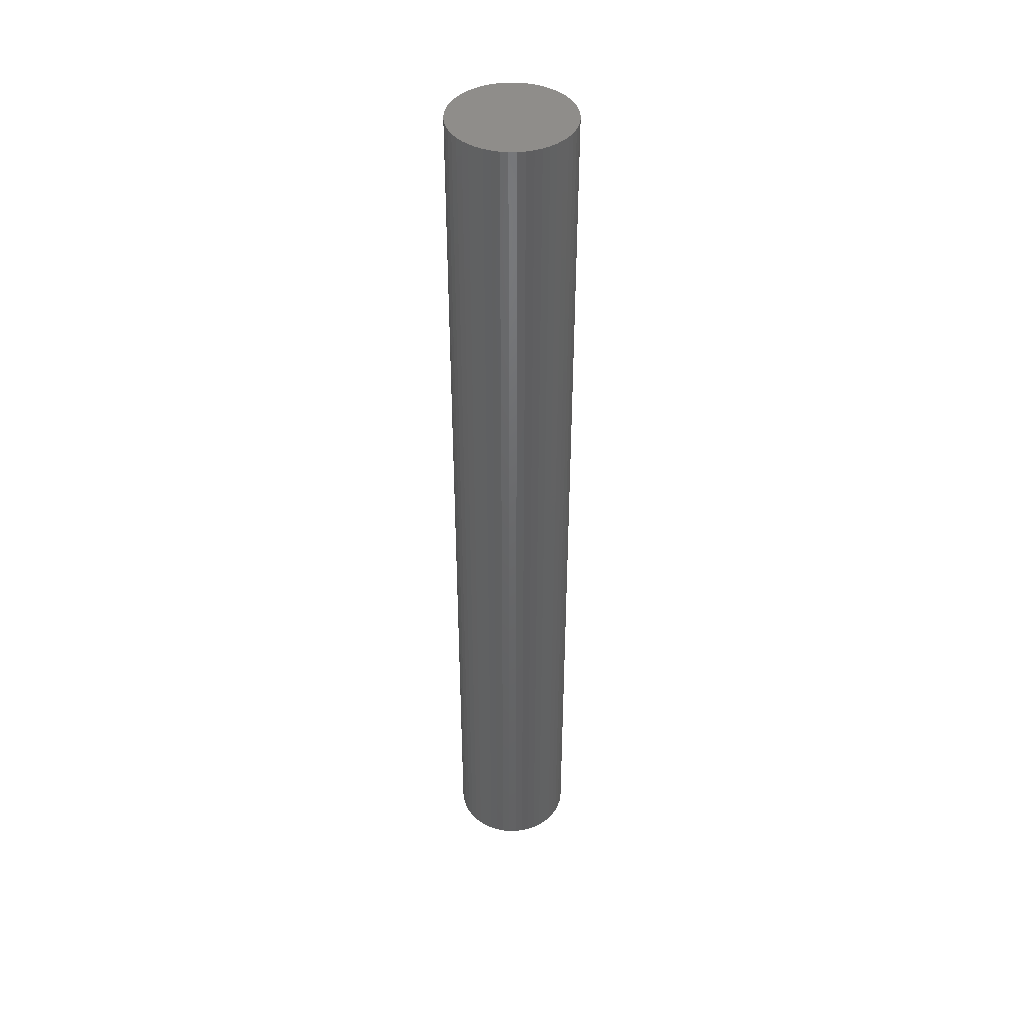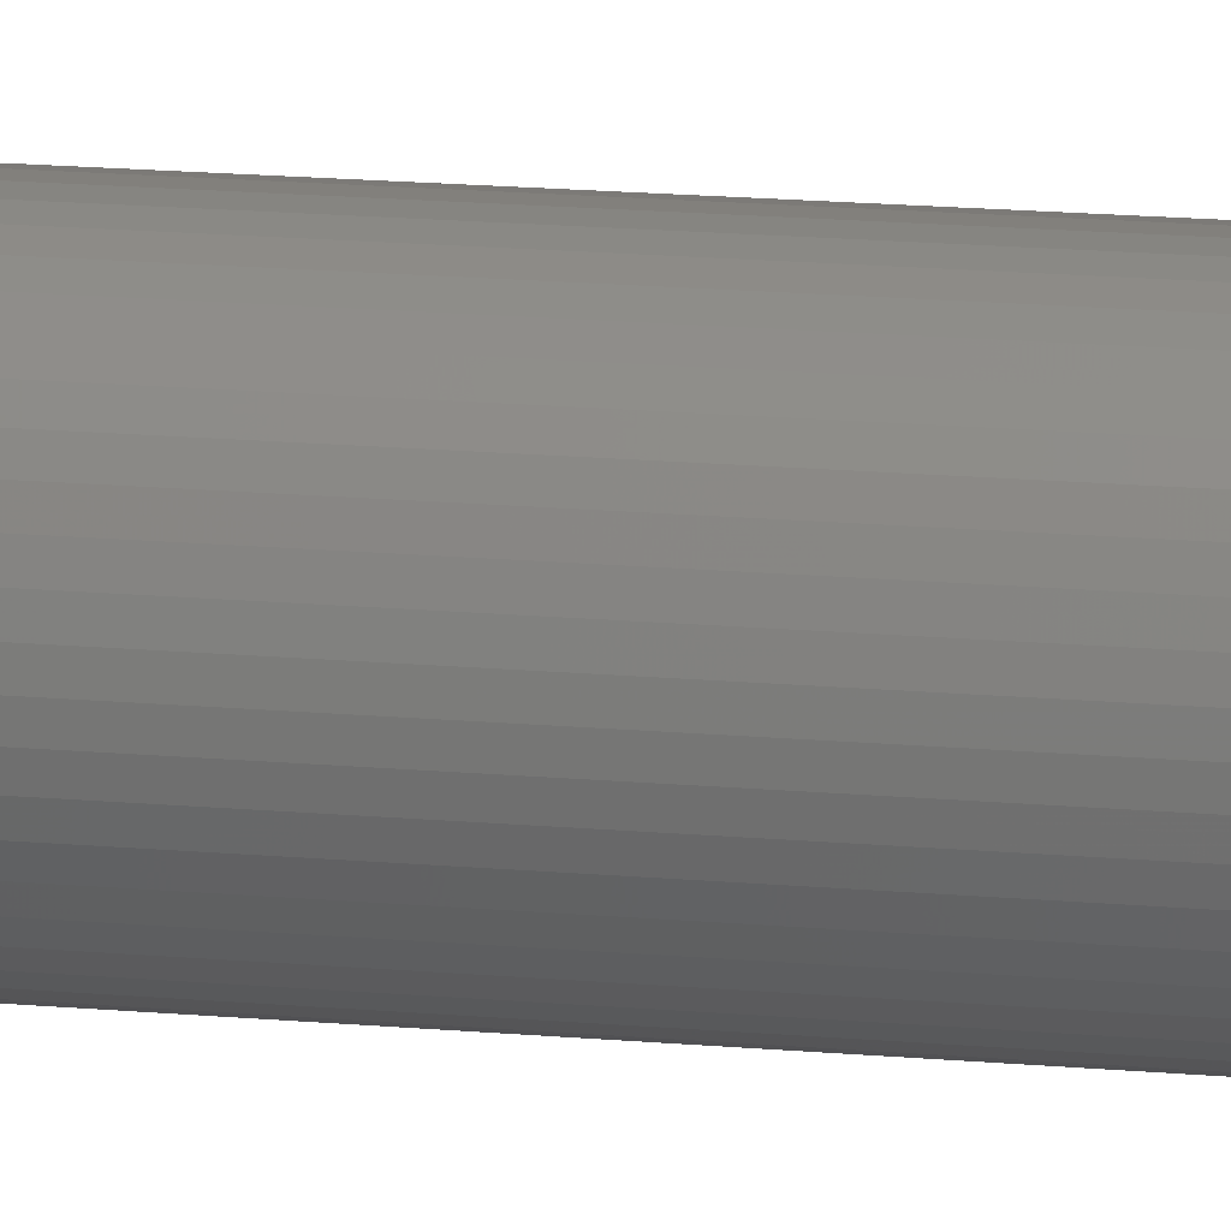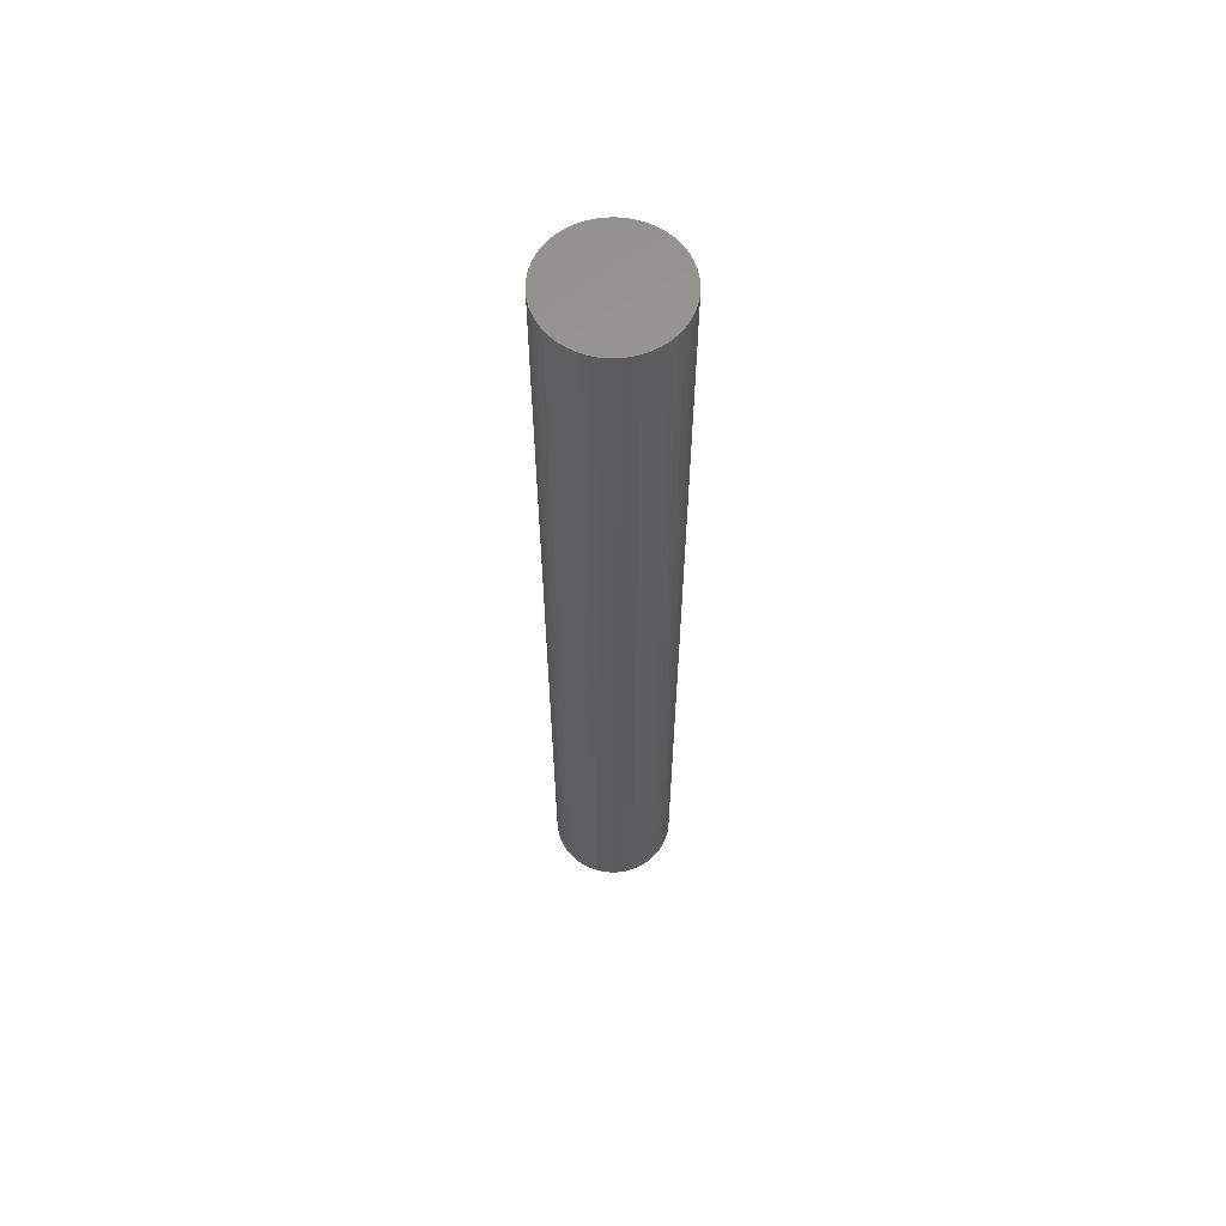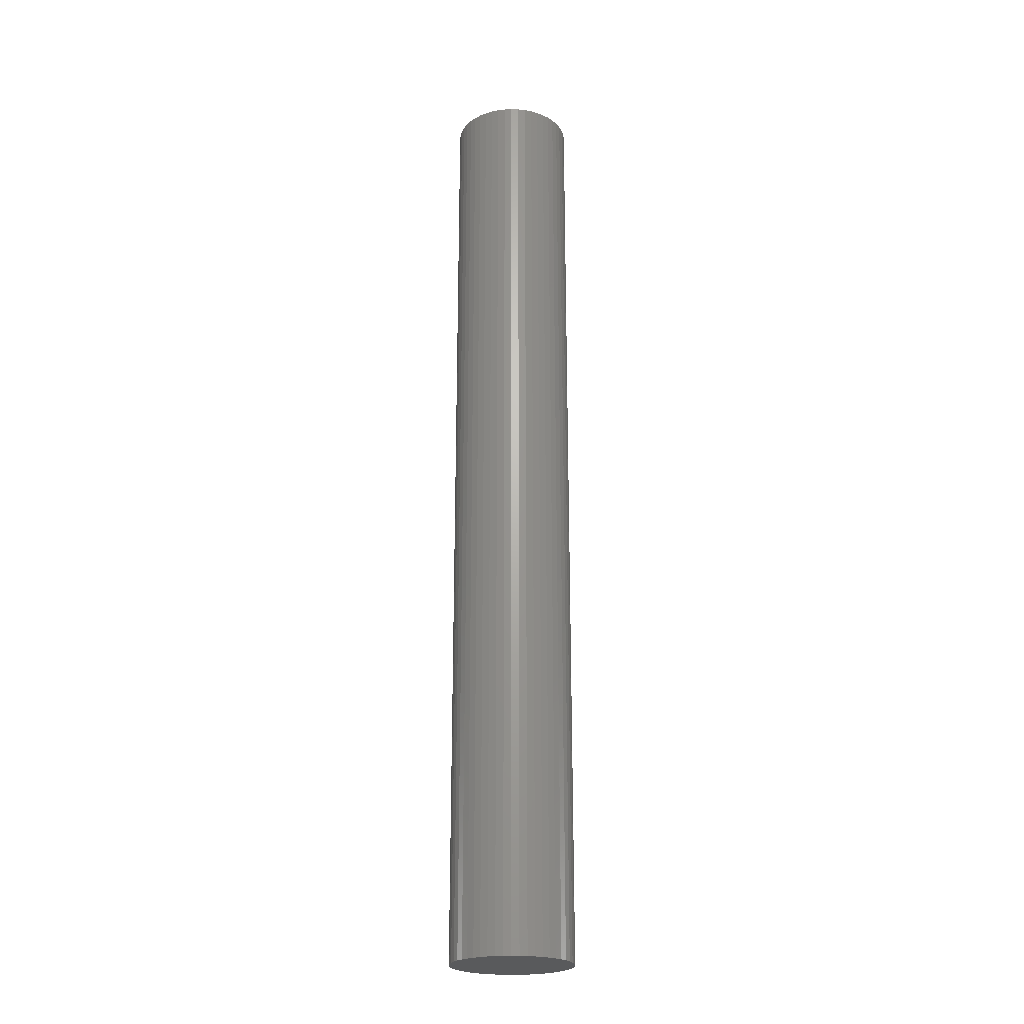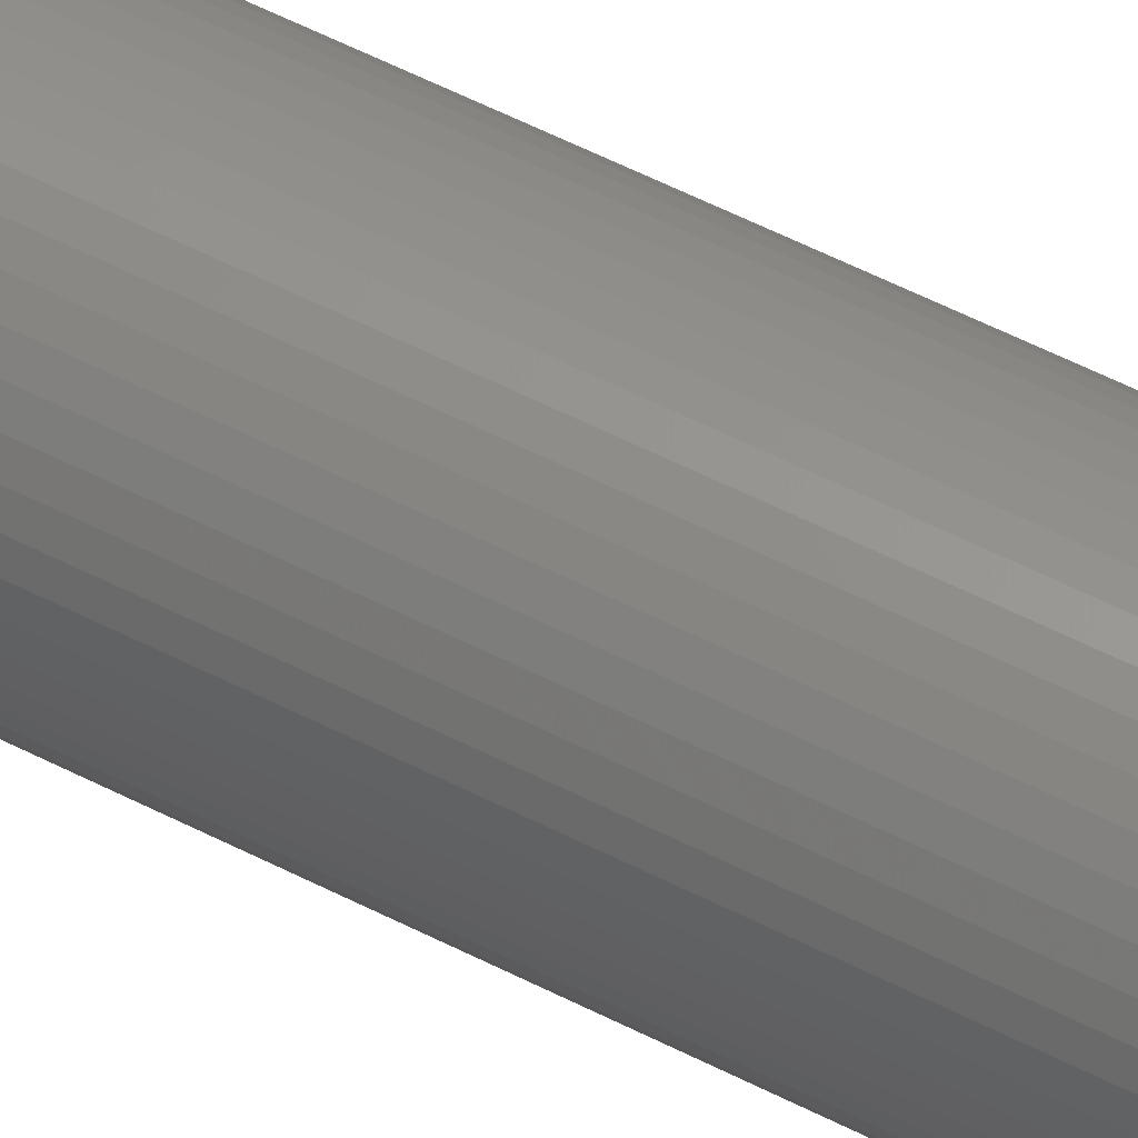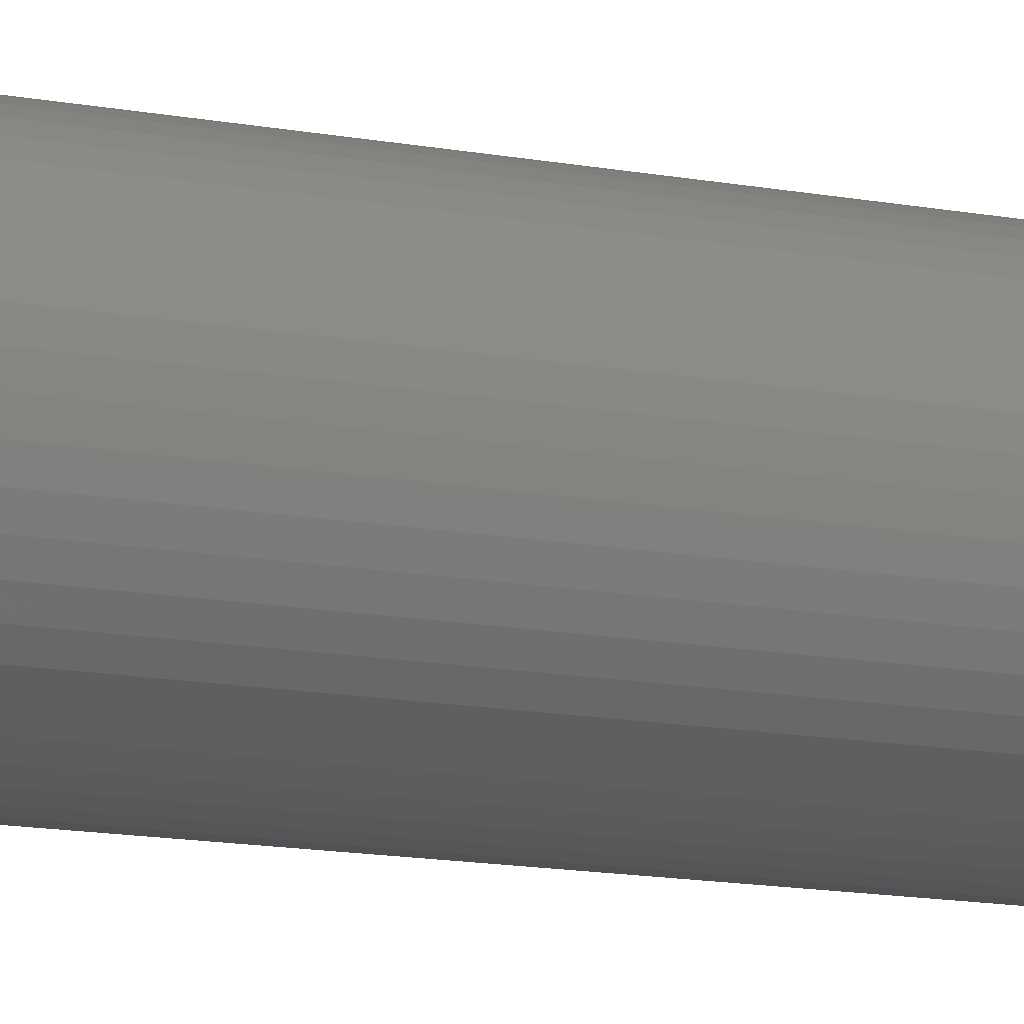
<metadata>
{"format":"stl","ext":"stl","renderer":"f3d","projection":"perspective","resolution":1024,"background":"white","views":[{"elev":42.4,"azim":-22.3,"up":"+Z"},{"elev":14.7,"azim":101.8,"up":"+Y"},{"elev":61.5,"azim":-94.8,"up":"+Z"},{"elev":-23.0,"azim":-67.8,"up":"+Z"},{"elev":55.5,"azim":118.5,"up":"+Y"},{"elev":-8.8,"azim":56.7,"up":"+Y"}]}
</metadata>
<code>
# stl→obj: 100 verts, 196 faces
v 3.85 0 30
v 3.82 0.4825 -30
v 3.82 0.4825 30
v 3.85 0 -30
v 0.2417 3.842 -30
v -0.2417 3.842 30
v 0.2417 3.842 30
v -0.2417 3.842 -30
v 3.82 -0.4825 30
v 3.729 0.9575 30
v 3.729 -0.9575 30
v 3.58 1.417 30
v 3.58 -1.417 30
v 3.374 1.855 30
v 3.374 -1.855 30
v 3.115 2.263 30
v 3.115 -2.263 30
v 2.807 2.636 30
v 2.807 -2.636 30
v 2.454 2.966 30
v 2.454 -2.966 30
v 2.063 3.251 30
v 2.063 -3.251 30
v 1.639 3.484 30
v 1.639 -3.484 30
v 1.19 3.662 30
v 1.19 -3.662 30
v 0.7214 3.782 30
v 0.7214 -3.782 30
v 0.2417 -3.842 30
v -0.2417 -3.842 30
v -0.7214 3.782 30
v -0.7214 -3.782 30
v -1.19 3.662 30
v -1.19 -3.662 30
v -1.639 3.484 30
v -1.639 -3.484 30
v -2.063 3.251 30
v -2.063 -3.251 30
v -2.454 2.966 30
v -2.454 -2.966 30
v -2.807 2.636 30
v -2.807 -2.636 30
v -3.115 2.263 30
v -3.115 -2.263 30
v -3.374 1.855 30
v -3.374 -1.855 30
v -3.58 1.417 30
v -3.58 -1.417 30
v -3.729 0.9575 30
v -3.729 -0.9575 30
v -3.82 0.4825 30
v -3.82 -0.4825 30
v -3.85 0 30
v 3.82 -0.4825 -30
v 3.729 -0.9575 -30
v 3.729 0.9575 -30
v 3.58 -1.417 -30
v 3.58 1.417 -30
v 3.374 -1.855 -30
v 3.374 1.855 -30
v 3.115 -2.263 -30
v 3.115 2.263 -30
v 2.807 -2.636 -30
v 2.807 2.636 -30
v 2.454 -2.966 -30
v 2.454 2.966 -30
v 2.063 -3.251 -30
v 2.063 3.251 -30
v 1.639 -3.484 -30
v 1.639 3.484 -30
v 1.19 -3.662 -30
v 1.19 3.662 -30
v 0.7214 -3.782 -30
v 0.7214 3.782 -30
v 0.2417 -3.842 -30
v -0.2417 -3.842 -30
v -0.7214 -3.782 -30
v -0.7214 3.782 -30
v -1.19 -3.662 -30
v -1.19 3.662 -30
v -1.639 -3.484 -30
v -1.639 3.484 -30
v -2.063 -3.251 -30
v -2.063 3.251 -30
v -2.454 -2.966 -30
v -2.454 2.966 -30
v -2.807 -2.636 -30
v -2.807 2.636 -30
v -3.115 -2.263 -30
v -3.115 2.263 -30
v -3.374 -1.855 -30
v -3.374 1.855 -30
v -3.58 -1.417 -30
v -3.58 1.417 -30
v -3.729 -0.9575 -30
v -3.729 0.9575 -30
v -3.82 -0.4825 -30
v -3.82 0.4825 -30
v -3.85 0 -30
f 1 2 3
f 2 1 4
f 5 6 7
f 6 5 8
f 3 9 1
f 10 9 3
f 10 11 9
f 12 11 10
f 12 13 11
f 14 13 12
f 14 15 13
f 16 15 14
f 16 17 15
f 18 17 16
f 18 19 17
f 20 19 18
f 20 21 19
f 22 21 20
f 22 23 21
f 24 23 22
f 24 25 23
f 26 25 24
f 26 27 25
f 28 27 26
f 28 29 27
f 7 29 28
f 7 30 29
f 6 30 7
f 6 31 30
f 32 31 6
f 32 33 31
f 34 33 32
f 34 35 33
f 36 35 34
f 36 37 35
f 38 37 36
f 38 39 37
f 40 39 38
f 40 41 39
f 42 41 40
f 42 43 41
f 44 43 42
f 44 45 43
f 46 45 44
f 46 47 45
f 48 47 46
f 48 49 47
f 50 49 48
f 50 51 49
f 52 51 50
f 52 53 51
f 53 52 54
f 55 2 4
f 56 2 55
f 56 57 2
f 58 57 56
f 58 59 57
f 60 59 58
f 60 61 59
f 62 61 60
f 62 63 61
f 64 63 62
f 64 65 63
f 66 65 64
f 66 67 65
f 68 67 66
f 68 69 67
f 70 69 68
f 70 71 69
f 72 71 70
f 72 73 71
f 74 73 72
f 74 75 73
f 76 75 74
f 76 5 75
f 77 5 76
f 77 8 5
f 78 8 77
f 78 79 8
f 80 79 78
f 80 81 79
f 82 81 80
f 82 83 81
f 84 83 82
f 84 85 83
f 86 85 84
f 86 87 85
f 88 87 86
f 88 89 87
f 90 89 88
f 90 91 89
f 92 91 90
f 92 93 91
f 94 93 92
f 94 95 93
f 96 95 94
f 96 97 95
f 98 97 96
f 98 99 97
f 99 98 100
f 87 42 40
f 42 87 89
f 81 36 34
f 36 81 83
f 12 61 14
f 61 12 59
f 71 26 24
f 26 71 73
f 67 22 20
f 22 67 69
f 95 46 93
f 46 95 48
f 97 48 95
f 48 97 50
f 83 38 36
f 38 83 85
f 79 34 32
f 34 79 81
f 13 56 11
f 56 13 58
f 3 57 10
f 57 3 2
f 65 20 18
f 20 65 67
f 14 63 16
f 63 14 61
f 73 28 26
f 28 73 75
f 91 42 89
f 42 91 44
f 8 32 6
f 32 8 79
f 9 4 1
f 4 9 55
f 88 41 43
f 41 88 86
f 90 47 92
f 47 90 45
f 77 30 31
f 30 77 76
f 70 23 25
f 23 70 68
f 66 19 21
f 19 66 64
f 15 58 13
f 58 15 60
f 17 60 15
f 60 17 62
f 10 59 12
f 59 10 57
f 16 65 18
f 65 16 63
f 75 7 28
f 7 75 5
f 69 24 22
f 24 69 71
f 93 44 91
f 44 93 46
f 99 50 97
f 50 99 52
f 100 52 99
f 52 100 54
f 85 40 38
f 40 85 87
f 11 55 9
f 55 11 56
f 82 35 37
f 35 82 80
f 92 49 94
f 49 92 47
f 88 45 90
f 45 88 43
f 94 51 96
f 51 94 49
f 96 53 98
f 53 96 51
f 98 54 100
f 54 98 53
f 72 25 27
f 25 72 70
f 74 27 29
f 27 74 72
f 76 29 30
f 29 76 74
f 19 62 17
f 62 19 64
f 78 31 33
f 31 78 77
f 84 37 39
f 37 84 82
f 68 21 23
f 21 68 66
f 80 33 35
f 33 80 78
f 86 39 41
f 39 86 84

</code>
